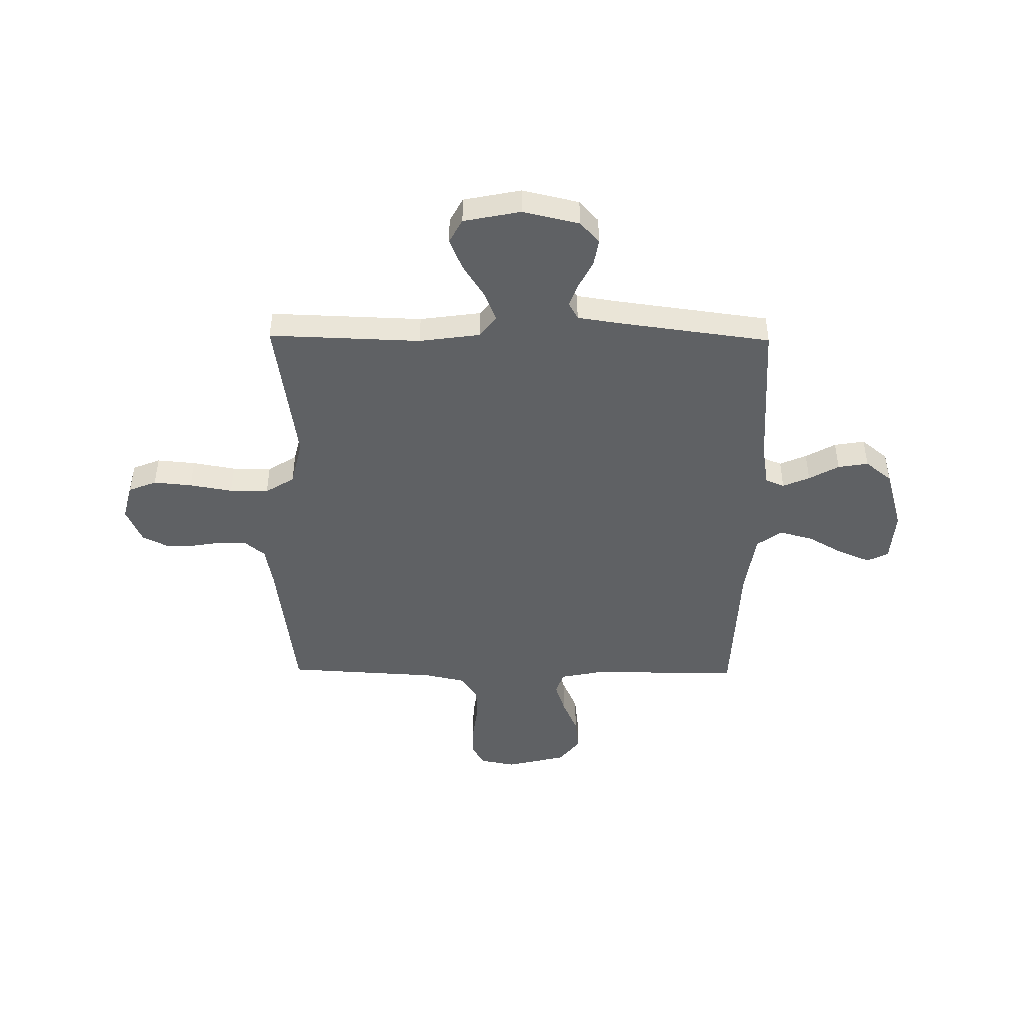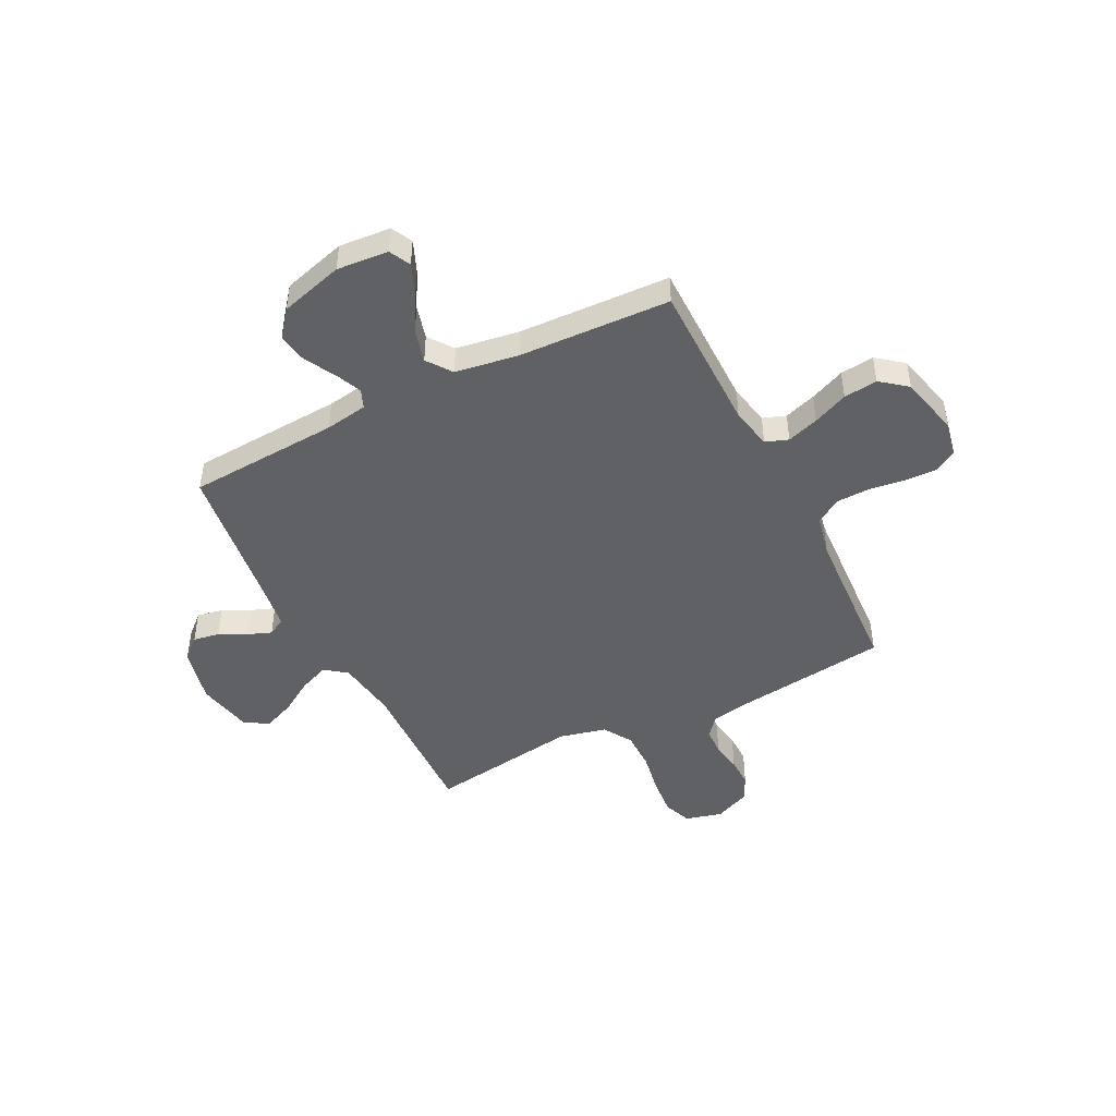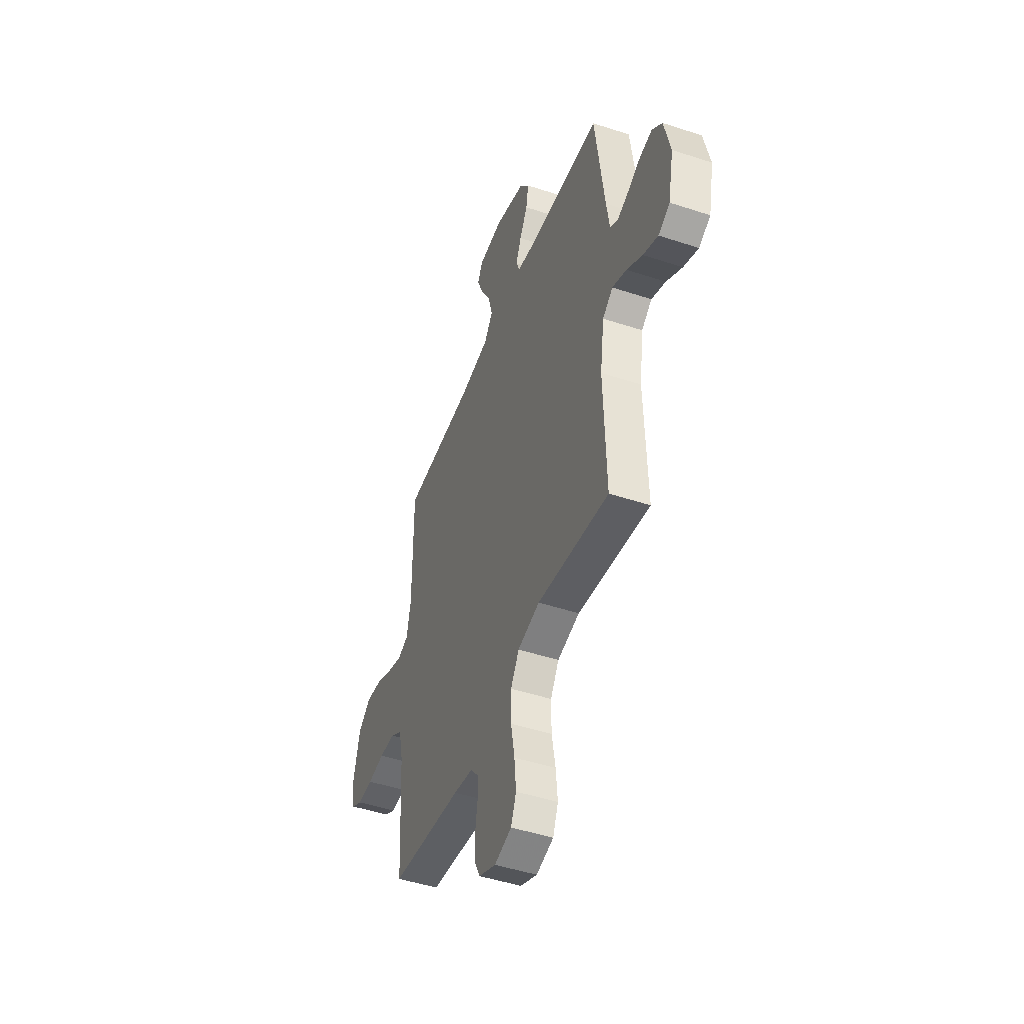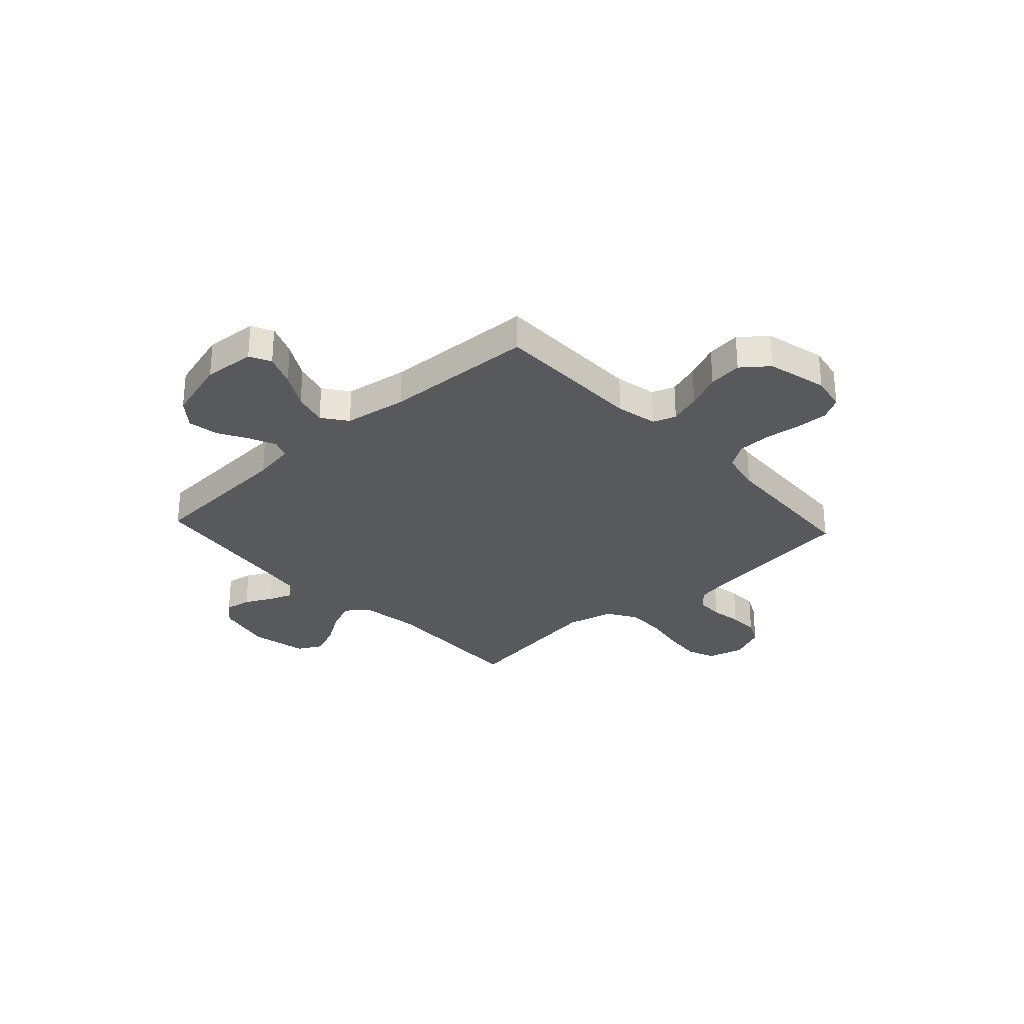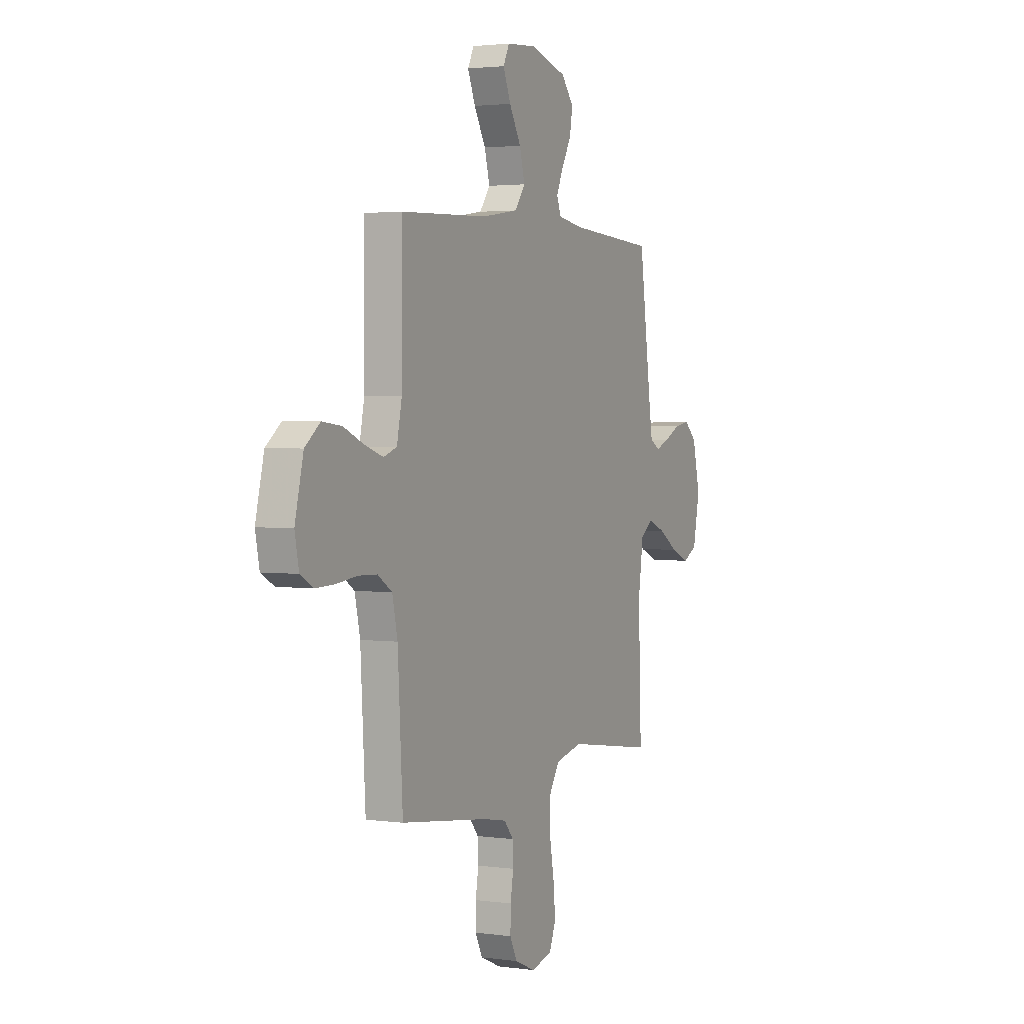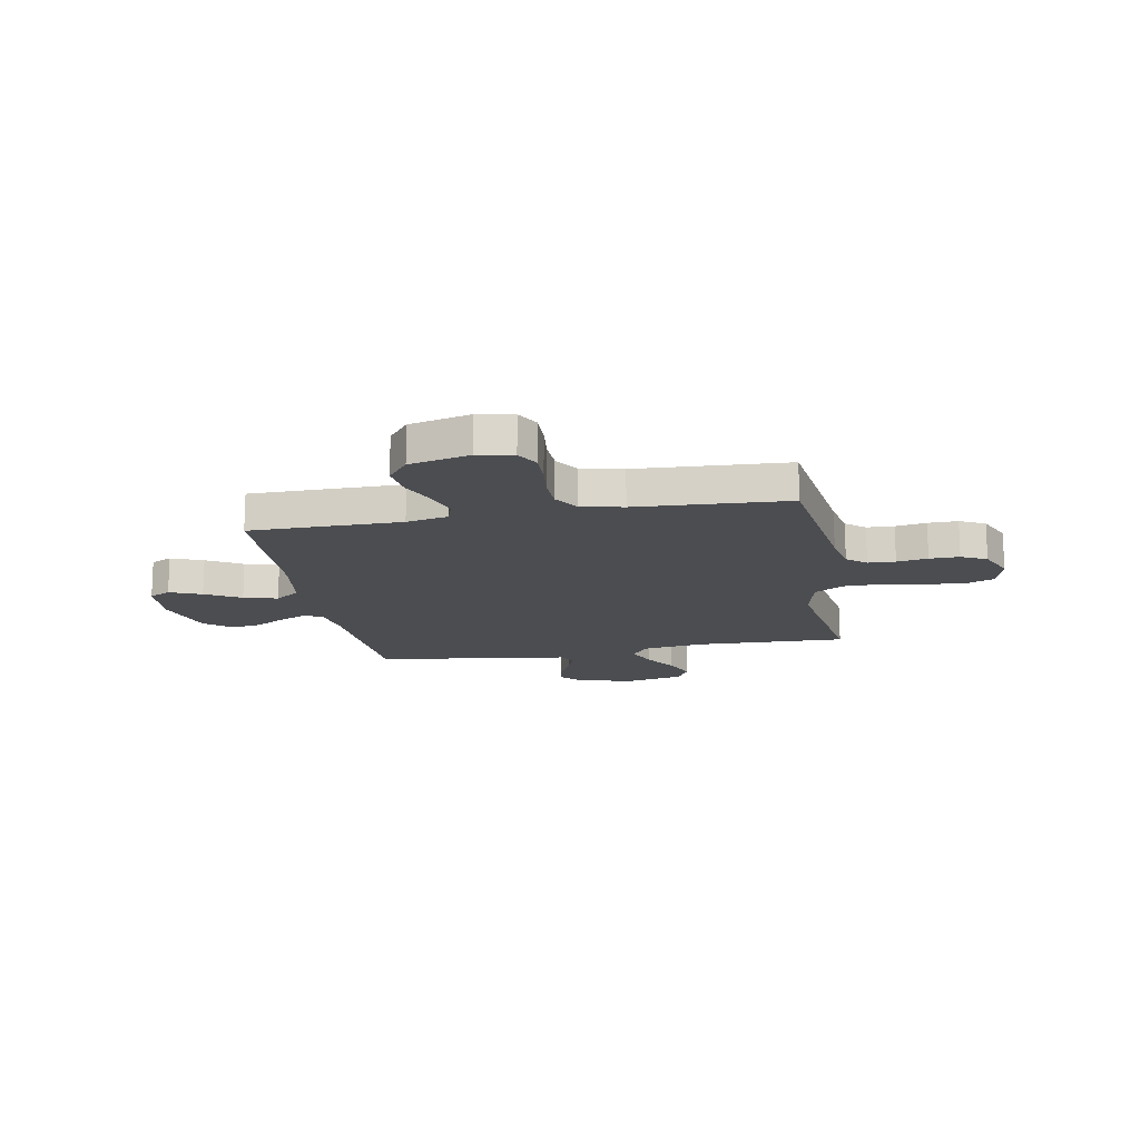
<metadata>
{"format":"obj","ext":"obj","renderer":"f3d","projection":"perspective","resolution":1024,"background":"white","views":[{"elev":-46.1,"azim":-90.7,"up":"+Y"},{"elev":-46.2,"azim":26.7,"up":"+Y"},{"elev":-47.0,"azim":-110.5,"up":"+Z"},{"elev":-29.2,"azim":42.7,"up":"+Y"},{"elev":2.5,"azim":115.9,"up":"+Z"},{"elev":-15.8,"azim":100.4,"up":"+Y"}]}
</metadata>
<code>
v -0.5 0.07 -0.5
v -0.49 0.07 -0.2
v -0.507 0.07 -0.079
v -0.55 0.07 -0.047
v -0.609 0.07 -0.071
v -0.675 0.07 -0.113
v -0.737 0.07 -0.139
v -0.785 0.07 -0.113
v -0.808 0.07 0
v -0.782 0.07 0.112
v -0.74 0.07 0.15
v -0.688 0.07 0.141
v -0.634 0.07 0.114
v -0.587 0.07 0.096
v -0.553 0.07 0.115
v -0.54 0.07 0.2
v -0.5 0.07 0.5
v -0.2 0.07 0.519
v -0.116 0.07 0.533
v -0.101 0.07 0.57
v -0.124 0.07 0.623
v -0.157 0.07 0.682
v -0.167 0.07 0.742
v -0.125 0.07 0.794
v 0 0.07 0.83
v 0.102 0.07 0.822
v 0.123 0.07 0.78
v 0.097 0.07 0.717
v 0.057 0.07 0.647
v 0.039 0.07 0.58
v 0.075 0.07 0.531
v 0.2 0.07 0.512
v 0.5 0.07 0.5
v 0.501 0.07 0.2
v 0.518 0.07 0.118
v 0.563 0.07 0.102
v 0.626 0.07 0.123
v 0.695 0.07 0.153
v 0.762 0.07 0.161
v 0.814 0.07 0.12
v 0.843 0.07 0
v 0.829 0.07 -0.07
v 0.784 0.07 -0.095
v 0.72 0.07 -0.093
v 0.649 0.07 -0.084
v 0.584 0.07 -0.086
v 0.535 0.07 -0.118
v 0.517 0.07 -0.2
v 0.5 0.07 -0.5
v 0.2 0.07 -0.539
v 0.119 0.07 -0.554
v 0.087 0.07 -0.592
v 0.085 0.07 -0.646
v 0.095 0.07 -0.707
v 0.096 0.07 -0.766
v 0.071 0.07 -0.816
v 0 0.07 -0.847
v -0.072 0.07 -0.828
v -0.094 0.07 -0.773
v -0.087 0.07 -0.697
v -0.072 0.07 -0.612
v -0.072 0.07 -0.535
v -0.107 0.07 -0.478
v -0.2 0.07 -0.456
v -0.5 0 -0.5
v -0.49 0 -0.2
v -0.507 0 -0.079
v -0.55 0 -0.047
v -0.609 0 -0.071
v -0.675 0 -0.113
v -0.737 0 -0.139
v -0.785 0 -0.113
v -0.808 0 0
v -0.782 0 0.112
v -0.74 0 0.15
v -0.688 0 0.141
v -0.634 0 0.114
v -0.587 0 0.096
v -0.553 0 0.115
v -0.54 0 0.2
v -0.5 0 0.5
v -0.2 0 0.519
v -0.116 0 0.533
v -0.101 0 0.57
v -0.124 0 0.623
v -0.157 0 0.682
v -0.167 0 0.742
v -0.125 0 0.794
v 0 0 0.83
v 0.102 0 0.822
v 0.123 0 0.78
v 0.097 0 0.717
v 0.057 0 0.647
v 0.039 0 0.58
v 0.075 0 0.531
v 0.2 0 0.512
v 0.5 0 0.5
v 0.501 0 0.2
v 0.518 0 0.118
v 0.563 0 0.102
v 0.626 0 0.123
v 0.695 0 0.153
v 0.762 0 0.161
v 0.814 0 0.12
v 0.843 0 0
v 0.829 0 -0.07
v 0.784 0 -0.095
v 0.72 0 -0.093
v 0.649 0 -0.084
v 0.584 0 -0.086
v 0.535 0 -0.118
v 0.517 0 -0.2
v 0.5 0 -0.5
v 0.2 0 -0.539
v 0.119 0 -0.554
v 0.087 0 -0.592
v 0.085 0 -0.646
v 0.095 0 -0.707
v 0.096 0 -0.766
v 0.071 0 -0.816
v 0 0 -0.847
v -0.072 0 -0.828
v -0.094 0 -0.773
v -0.087 0 -0.697
v -0.072 0 -0.612
v -0.072 0 -0.535
v -0.107 0 -0.478
v -0.2 0 -0.456
f 58 59 60 61
f 56 57 58 61
f 56 61 62
f 53 54 55 56
f 52 53 56 62
f 51 52 62 63
f 48 49 50
f 47 48 50 51
f 42 43 44 45
f 42 45 46
f 41 42 46
f 40 41 46
f 37 38 39 40
f 36 37 40 46
f 35 36 46 47
f 32 33 34
f 31 32 34 35
f 26 27 28 29
f 26 29 30
f 25 26 30
f 24 25 30
f 21 22 23 24
f 20 21 24 30
f 19 20 30 31
f 16 17 18
f 15 16 18 19
f 10 11 12 13
f 10 13 14
f 9 10 14
f 8 9 14
f 5 6 7 8
f 4 5 8 14
f 3 4 14 15
f 64 1 2
f 63 64 2 3
f 35 47 51 63
f 19 31 35 63
f 3 15 19 63
f 125 124 123 122
f 125 122 121 120
f 126 125 120
f 120 119 118 117
f 126 120 117 116
f 127 126 116 115
f 114 113 112
f 115 114 112 111
f 109 108 107 106
f 110 109 106
f 110 106 105
f 110 105 104
f 104 103 102 101
f 110 104 101 100
f 111 110 100 99
f 98 97 96
f 99 98 96 95
f 93 92 91 90
f 94 93 90
f 94 90 89
f 94 89 88
f 88 87 86 85
f 94 88 85 84
f 95 94 84 83
f 82 81 80
f 83 82 80 79
f 77 76 75 74
f 78 77 74
f 78 74 73
f 78 73 72
f 72 71 70 69
f 78 72 69 68
f 79 78 68 67
f 66 65 128
f 67 66 128 127
f 127 115 111 99
f 127 99 95 83
f 127 83 79 67
f 1 65 66 2
f 2 66 67 3
f 3 67 68 4
f 4 68 69 5
f 5 69 70 6
f 6 70 71 7
f 7 71 72 8
f 8 72 73 9
f 9 73 74 10
f 10 74 75 11
f 11 75 76 12
f 12 76 77 13
f 13 77 78 14
f 14 78 79 15
f 15 79 80 16
f 16 80 81 17
f 17 81 82 18
f 18 82 83 19
f 19 83 84 20
f 20 84 85 21
f 21 85 86 22
f 22 86 87 23
f 23 87 88 24
f 24 88 89 25
f 25 89 90 26
f 26 90 91 27
f 27 91 92 28
f 28 92 93 29
f 29 93 94 30
f 30 94 95 31
f 31 95 96 32
f 32 96 97 33
f 33 97 98 34
f 34 98 99 35
f 35 99 100 36
f 36 100 101 37
f 37 101 102 38
f 38 102 103 39
f 39 103 104 40
f 40 104 105 41
f 41 105 106 42
f 42 106 107 43
f 43 107 108 44
f 44 108 109 45
f 45 109 110 46
f 46 110 111 47
f 47 111 112 48
f 48 112 113 49
f 49 113 114 50
f 50 114 115 51
f 51 115 116 52
f 52 116 117 53
f 53 117 118 54
f 54 118 119 55
f 55 119 120 56
f 56 120 121 57
f 57 121 122 58
f 58 122 123 59
f 59 123 124 60
f 60 124 125 61
f 61 125 126 62
f 62 126 127 63
f 63 127 128 64
f 64 128 65 1

</code>
